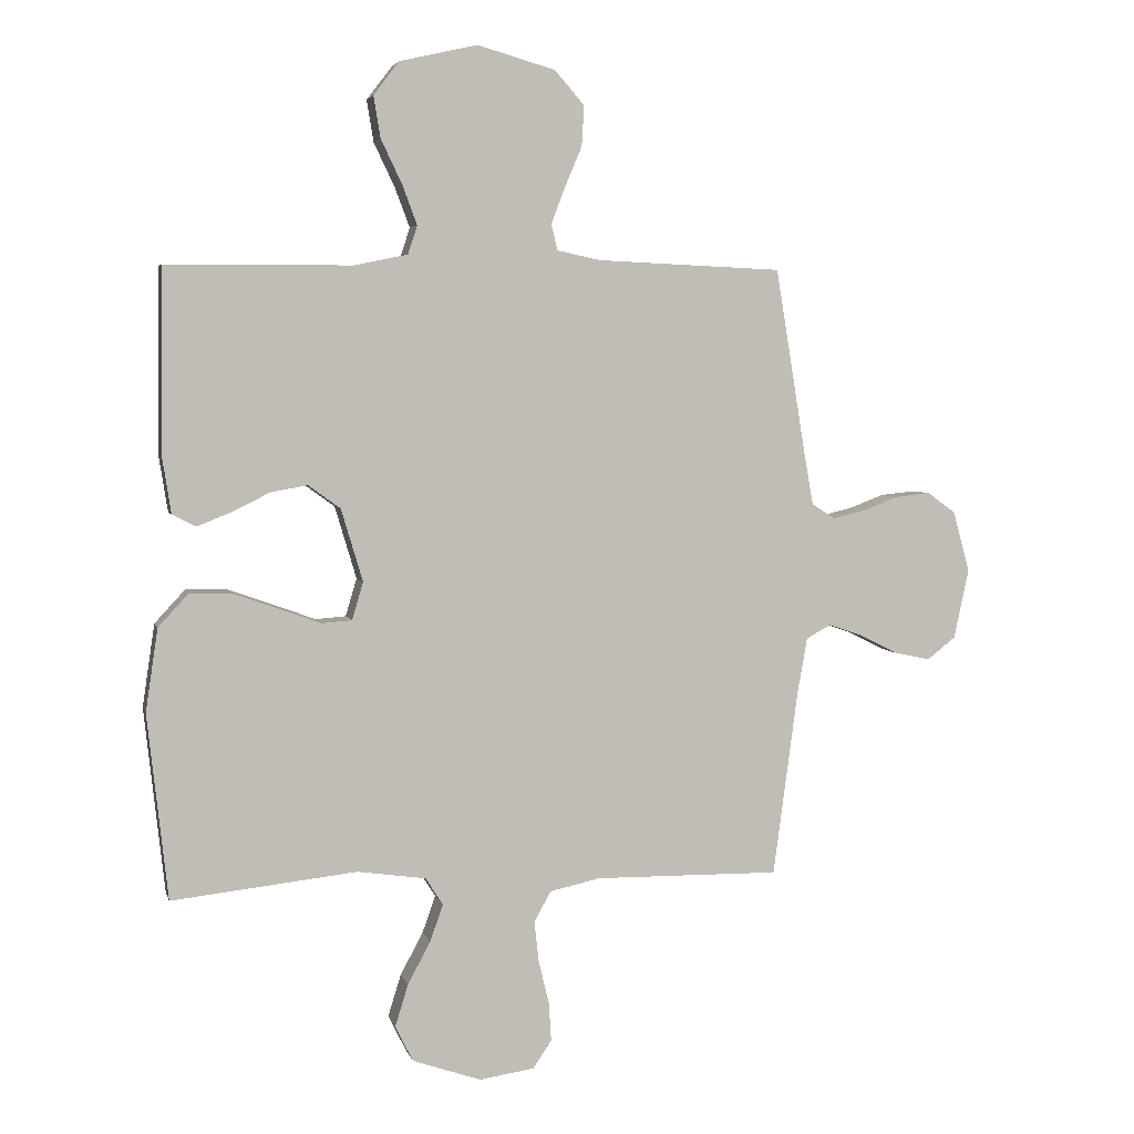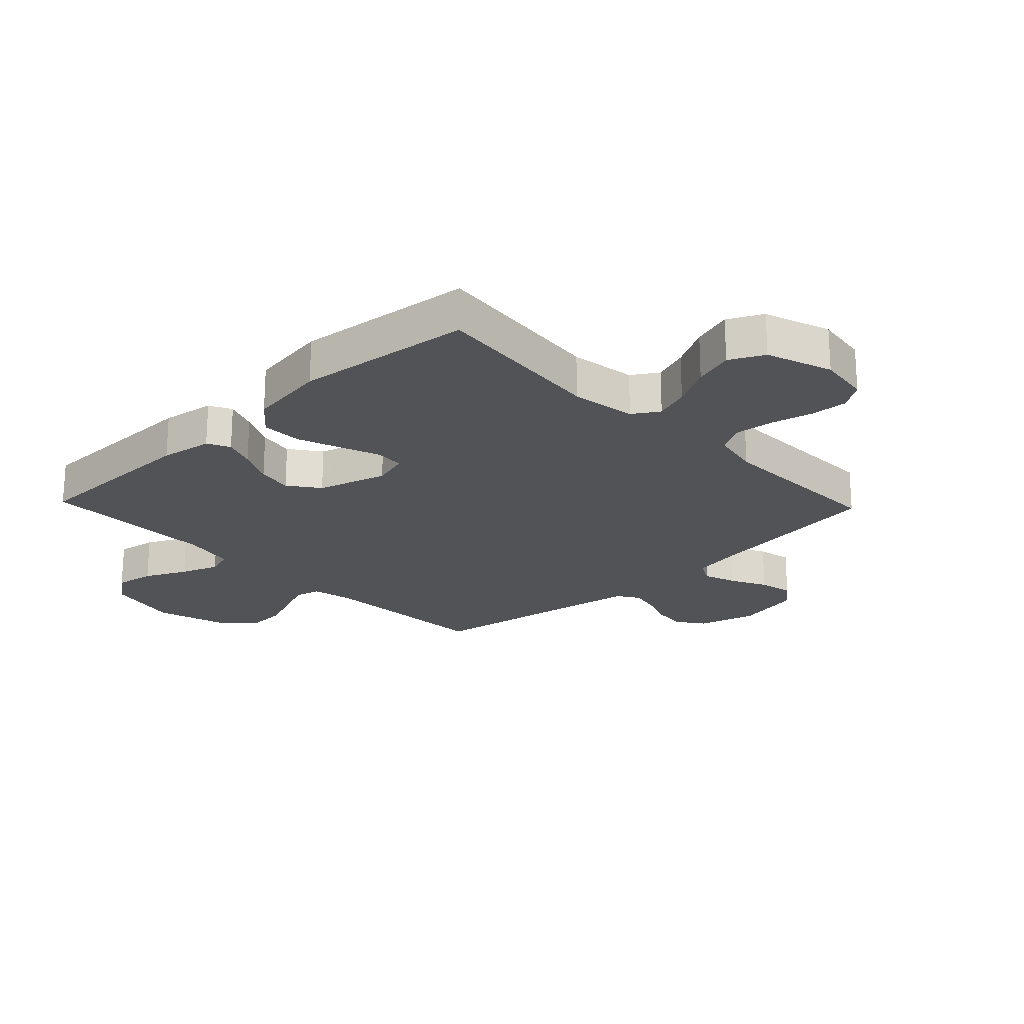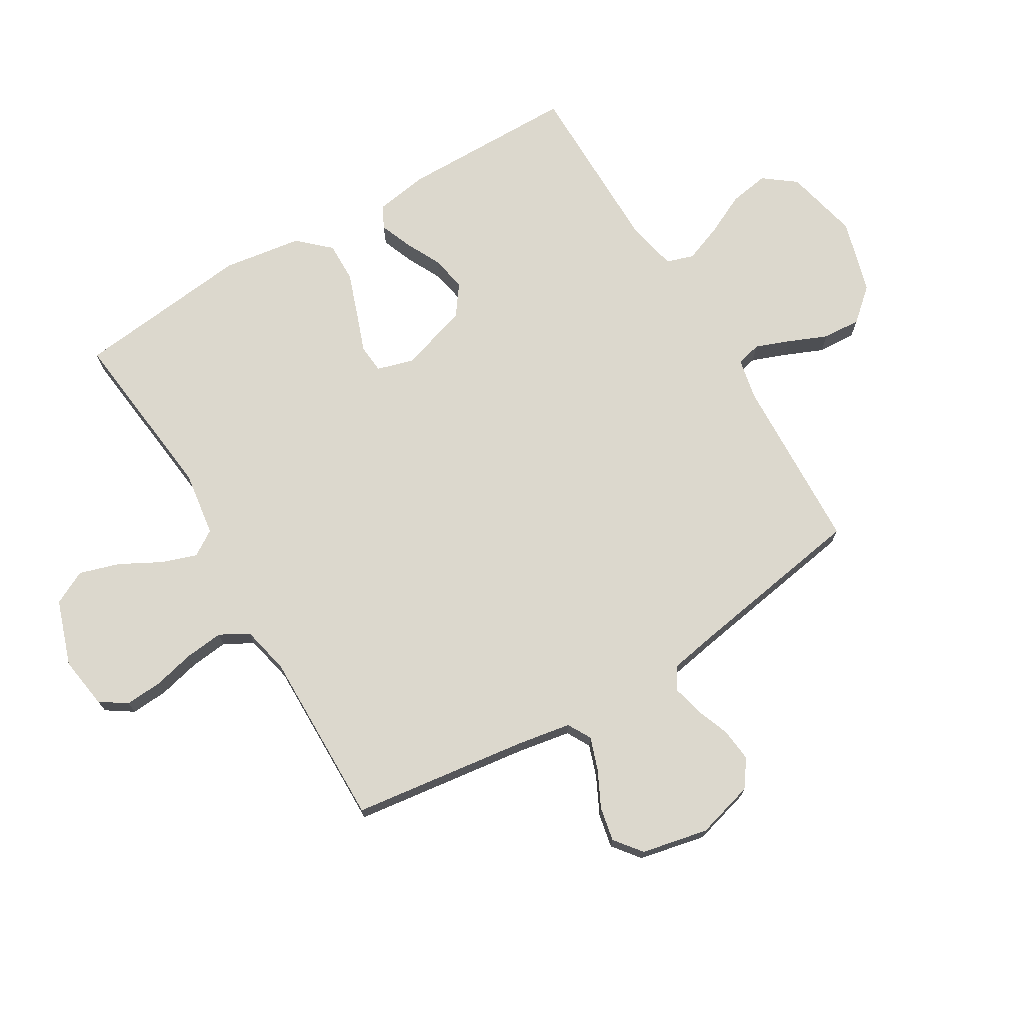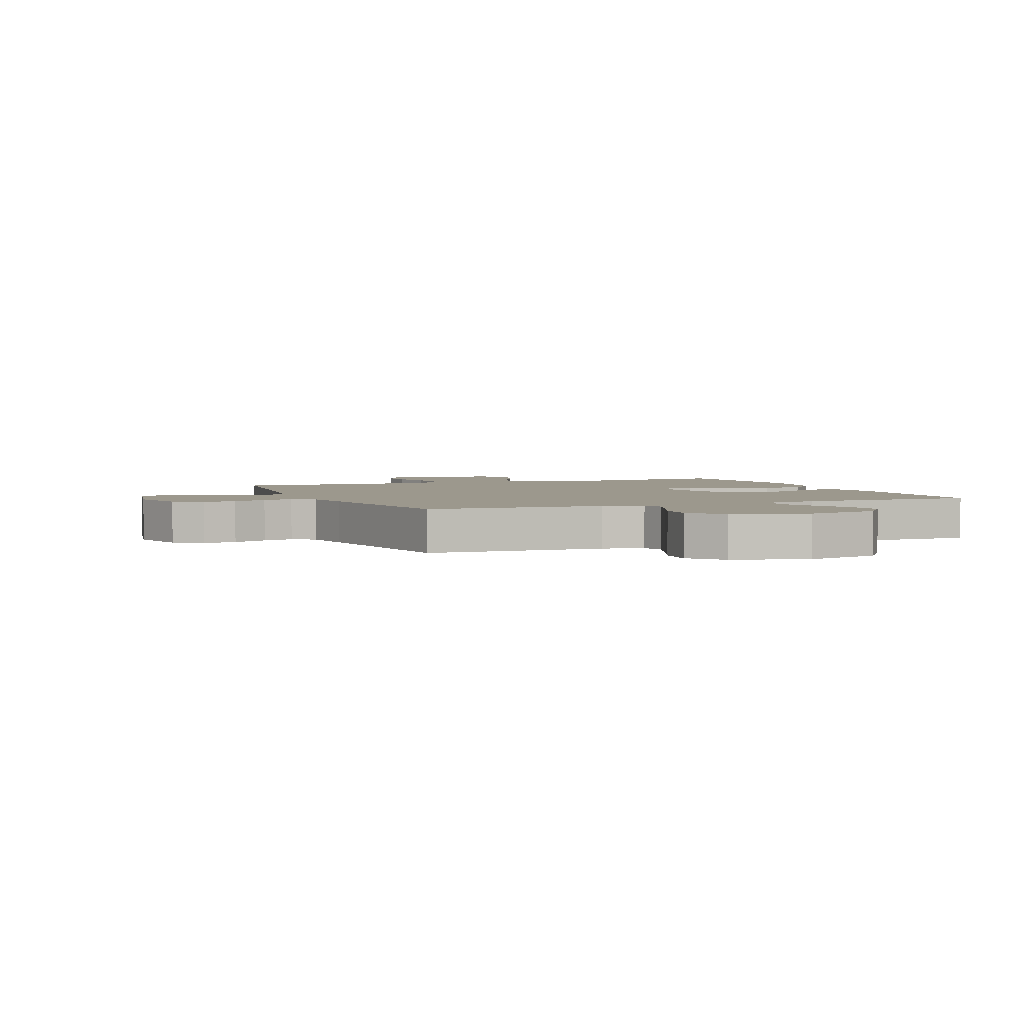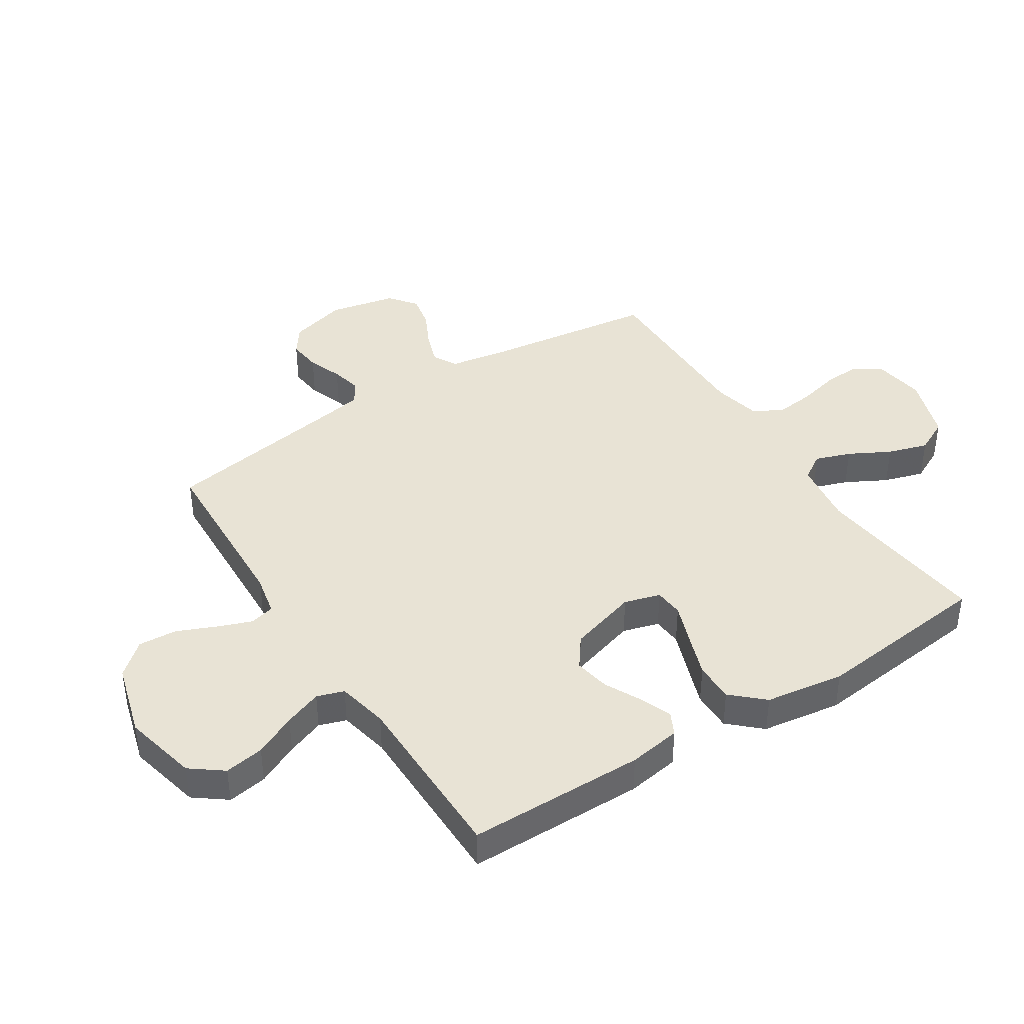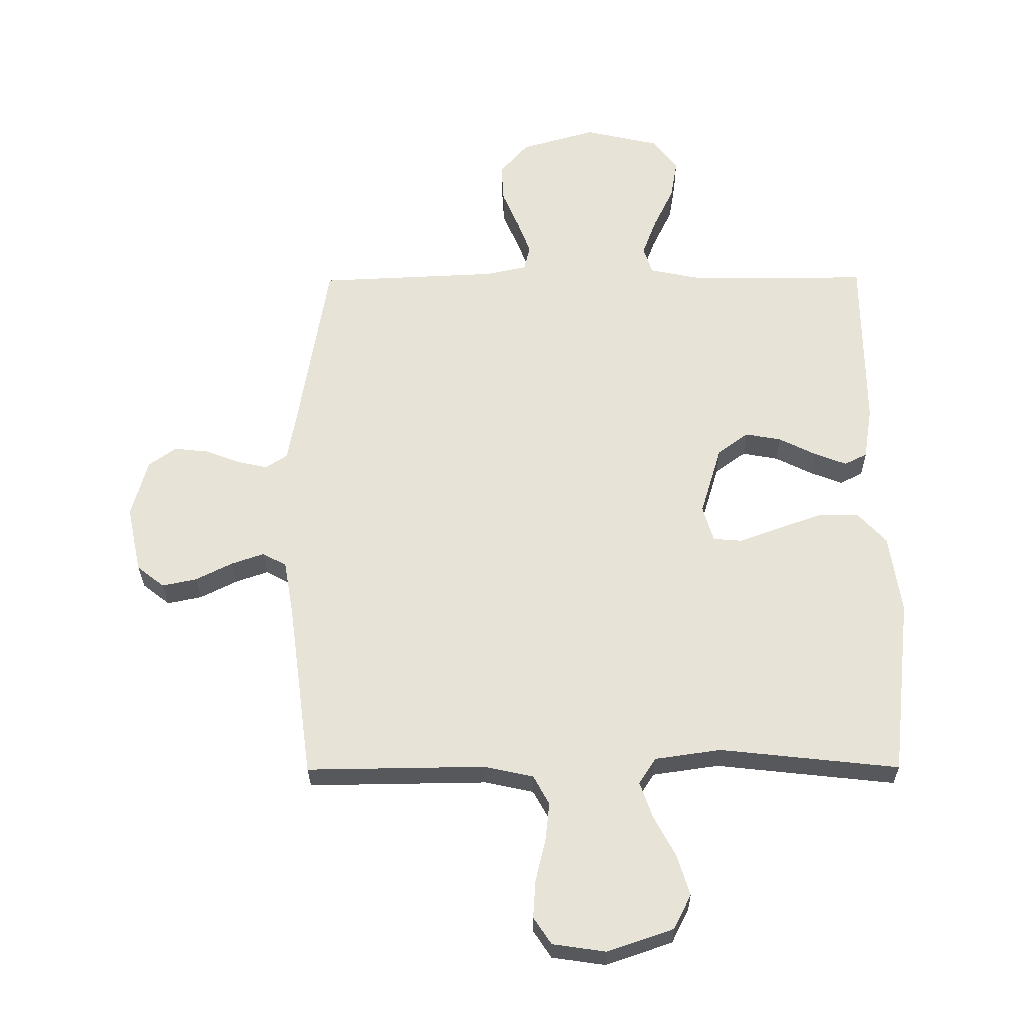
<metadata>
{"format":"obj","ext":"obj","renderer":"f3d","projection":"perspective","resolution":1024,"background":"white","views":[{"elev":4.4,"azim":166.7,"up":"+Z"},{"elev":-21.7,"azim":133.7,"up":"+Y"},{"elev":72.5,"azim":-120.9,"up":"+Y"},{"elev":3.0,"azim":-22.4,"up":"+Y"},{"elev":41.0,"azim":57.3,"up":"+Y"},{"elev":-28.8,"azim":0.6,"up":"+Z"}]}
</metadata>
<code>
v 0.5 0.07 0.5
v 0.503 0.07 0.2
v 0.489 0.07 0.111
v 0.451 0.07 0.092
v 0.397 0.07 0.113
v 0.335 0.07 0.144
v 0.275 0.07 0.155
v 0.223 0.07 0.117
v 0.188 0.07 0
v 0.206 0.07 -0.061
v 0.255 0.07 -0.065
v 0.323 0.07 -0.04
v 0.396 0.07 -0.014
v 0.464 0.07 -0.013
v 0.513 0.07 -0.066
v 0.533 0.07 -0.2
v 0.5 0.07 -0.5
v 0.2 0.07 -0.467
v 0.089 0.07 -0.483
v 0.061 0.07 -0.527
v 0.082 0.07 -0.587
v 0.119 0.07 -0.656
v 0.14 0.07 -0.724
v 0.111 0.07 -0.782
v 0 0.07 -0.82
v -0.089 0.07 -0.807
v -0.119 0.07 -0.762
v -0.115 0.07 -0.699
v -0.098 0.07 -0.628
v -0.091 0.07 -0.563
v -0.118 0.07 -0.514
v -0.2 0.07 -0.496
v -0.5 0.07 -0.5
v -0.54 0.07 -0.2
v -0.556 0.07 -0.109
v -0.596 0.07 -0.087
v -0.651 0.07 -0.106
v -0.713 0.07 -0.137
v -0.771 0.07 -0.149
v -0.817 0.07 -0.113
v -0.841 0.07 0
v -0.814 0.07 0.098
v -0.768 0.07 0.131
v -0.711 0.07 0.125
v -0.653 0.07 0.103
v -0.601 0.07 0.091
v -0.564 0.07 0.115
v -0.549 0.07 0.2
v -0.5 0.07 0.5
v -0.2 0.07 0.513
v -0.13 0.07 0.528
v -0.12 0.07 0.57
v -0.142 0.07 0.628
v -0.17 0.07 0.694
v -0.174 0.07 0.759
v -0.126 0.07 0.814
v 0 0.07 0.85
v 0.126 0.07 0.821
v 0.167 0.07 0.767
v 0.156 0.07 0.7
v 0.122 0.07 0.629
v 0.098 0.07 0.565
v 0.113 0.07 0.519
v 0.2 0.07 0.501
v 0.5 0 0.5
v 0.503 0 0.2
v 0.489 0 0.111
v 0.451 0 0.092
v 0.397 0 0.113
v 0.335 0 0.144
v 0.275 0 0.155
v 0.223 0 0.117
v 0.188 0 0
v 0.206 0 -0.061
v 0.255 0 -0.065
v 0.323 0 -0.04
v 0.396 0 -0.014
v 0.464 0 -0.013
v 0.513 0 -0.066
v 0.533 0 -0.2
v 0.5 0 -0.5
v 0.2 0 -0.467
v 0.089 0 -0.483
v 0.061 0 -0.527
v 0.082 0 -0.587
v 0.119 0 -0.656
v 0.14 0 -0.724
v 0.111 0 -0.782
v 0 0 -0.82
v -0.089 0 -0.807
v -0.119 0 -0.762
v -0.115 0 -0.699
v -0.098 0 -0.628
v -0.091 0 -0.563
v -0.118 0 -0.514
v -0.2 0 -0.496
v -0.5 0 -0.5
v -0.54 0 -0.2
v -0.556 0 -0.109
v -0.596 0 -0.087
v -0.651 0 -0.106
v -0.713 0 -0.137
v -0.771 0 -0.149
v -0.817 0 -0.113
v -0.841 0 0
v -0.814 0 0.098
v -0.768 0 0.131
v -0.711 0 0.125
v -0.653 0 0.103
v -0.601 0 0.091
v -0.564 0 0.115
v -0.549 0 0.2
v -0.5 0 0.5
v -0.2 0 0.513
v -0.13 0 0.528
v -0.12 0 0.57
v -0.142 0 0.628
v -0.17 0 0.694
v -0.174 0 0.759
v -0.126 0 0.814
v 0 0 0.85
v 0.126 0 0.821
v 0.167 0 0.767
v 0.156 0 0.7
v 0.122 0 0.629
v 0.098 0 0.565
v 0.113 0 0.519
v 0.2 0 0.501
f 59 60 61
f 58 59 61
f 57 58 61
f 56 57 61
f 55 56 61
f 54 55 61
f 53 54 61
f 52 53 61 62
f 51 52 62 63
f 48 49 50
f 51 63 64
f 50 51 64
f 48 50 64
f 47 48 64
f 43 44 45
f 42 43 45
f 41 42 45
f 40 41 45
f 39 40 45
f 38 39 45
f 37 38 45
f 36 37 45 46
f 47 64 1
f 46 47 1
f 36 46 1
f 35 36 1
f 27 28 29
f 26 27 29
f 25 26 29
f 24 25 29
f 23 24 29
f 22 23 29
f 21 22 29
f 20 21 29 30
f 19 20 30 31
f 16 17 18
f 15 16 18
f 14 15 18
f 13 14 18
f 12 13 18
f 11 12 18
f 10 11 18 19
f 19 31 32
f 10 19 32
f 9 10 32
f 4 5 6
f 3 4 6
f 2 3 6
f 1 2 6
f 1 6 7
f 1 7 8
f 35 1 8
f 34 35 8
f 32 33 34
f 9 32 34
f 8 9 34
f 125 124 123
f 125 123 122
f 125 122 121
f 125 121 120
f 125 120 119
f 125 119 118
f 125 118 117
f 126 125 117 116
f 127 126 116 115
f 114 113 112
f 128 127 115
f 128 115 114
f 128 114 112
f 128 112 111
f 109 108 107
f 109 107 106
f 109 106 105
f 109 105 104
f 109 104 103
f 109 103 102
f 109 102 101
f 110 109 101 100
f 65 128 111
f 65 111 110
f 65 110 100
f 65 100 99
f 93 92 91
f 93 91 90
f 93 90 89
f 93 89 88
f 93 88 87
f 93 87 86
f 93 86 85
f 94 93 85 84
f 95 94 84 83
f 82 81 80
f 82 80 79
f 82 79 78
f 82 78 77
f 82 77 76
f 82 76 75
f 83 82 75 74
f 96 95 83
f 96 83 74
f 96 74 73
f 70 69 68
f 70 68 67
f 70 67 66
f 70 66 65
f 71 70 65
f 72 71 65
f 72 65 99
f 72 99 98
f 98 97 96
f 98 96 73
f 98 73 72
f 1 65 66 2
f 2 66 67 3
f 3 67 68 4
f 4 68 69 5
f 5 69 70 6
f 6 70 71 7
f 7 71 72 8
f 8 72 73 9
f 9 73 74 10
f 10 74 75 11
f 11 75 76 12
f 12 76 77 13
f 13 77 78 14
f 14 78 79 15
f 15 79 80 16
f 16 80 81 17
f 17 81 82 18
f 18 82 83 19
f 19 83 84 20
f 20 84 85 21
f 21 85 86 22
f 22 86 87 23
f 23 87 88 24
f 24 88 89 25
f 25 89 90 26
f 26 90 91 27
f 27 91 92 28
f 28 92 93 29
f 29 93 94 30
f 30 94 95 31
f 31 95 96 32
f 32 96 97 33
f 33 97 98 34
f 34 98 99 35
f 35 99 100 36
f 36 100 101 37
f 37 101 102 38
f 38 102 103 39
f 39 103 104 40
f 40 104 105 41
f 41 105 106 42
f 42 106 107 43
f 43 107 108 44
f 44 108 109 45
f 45 109 110 46
f 46 110 111 47
f 47 111 112 48
f 48 112 113 49
f 49 113 114 50
f 50 114 115 51
f 51 115 116 52
f 52 116 117 53
f 53 117 118 54
f 54 118 119 55
f 55 119 120 56
f 56 120 121 57
f 57 121 122 58
f 58 122 123 59
f 59 123 124 60
f 60 124 125 61
f 61 125 126 62
f 62 126 127 63
f 63 127 128 64
f 64 128 65 1

</code>
